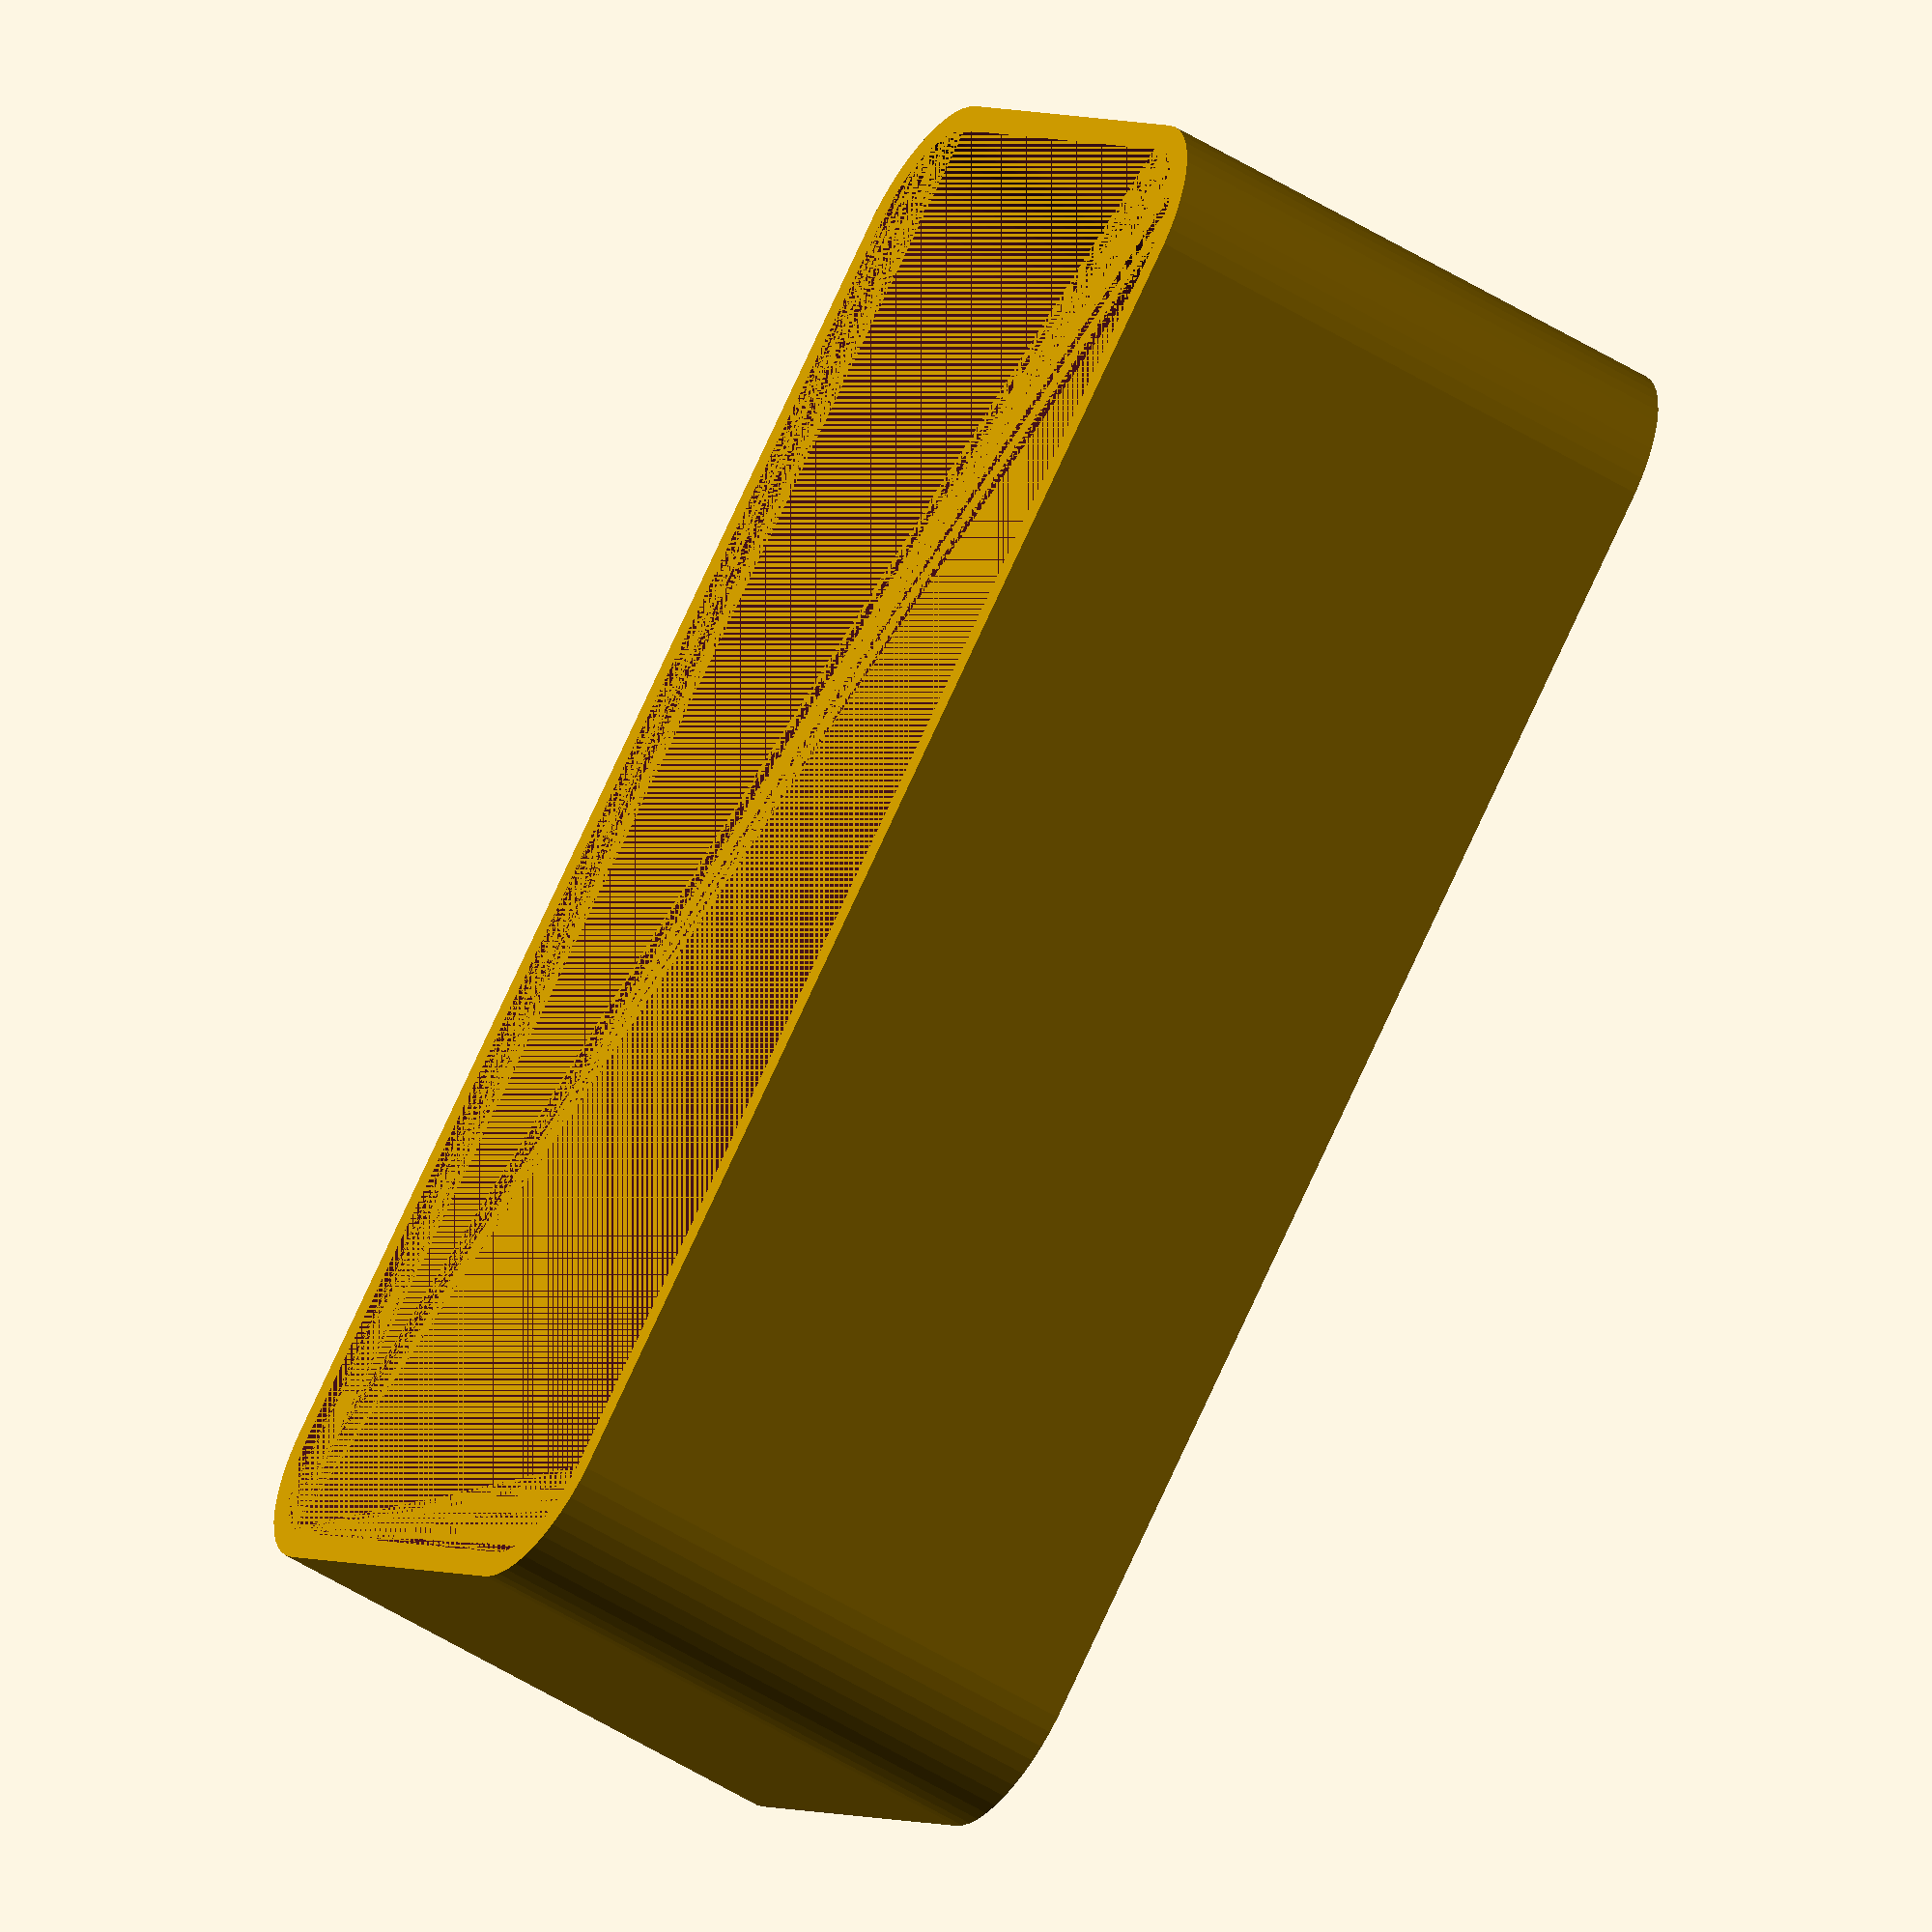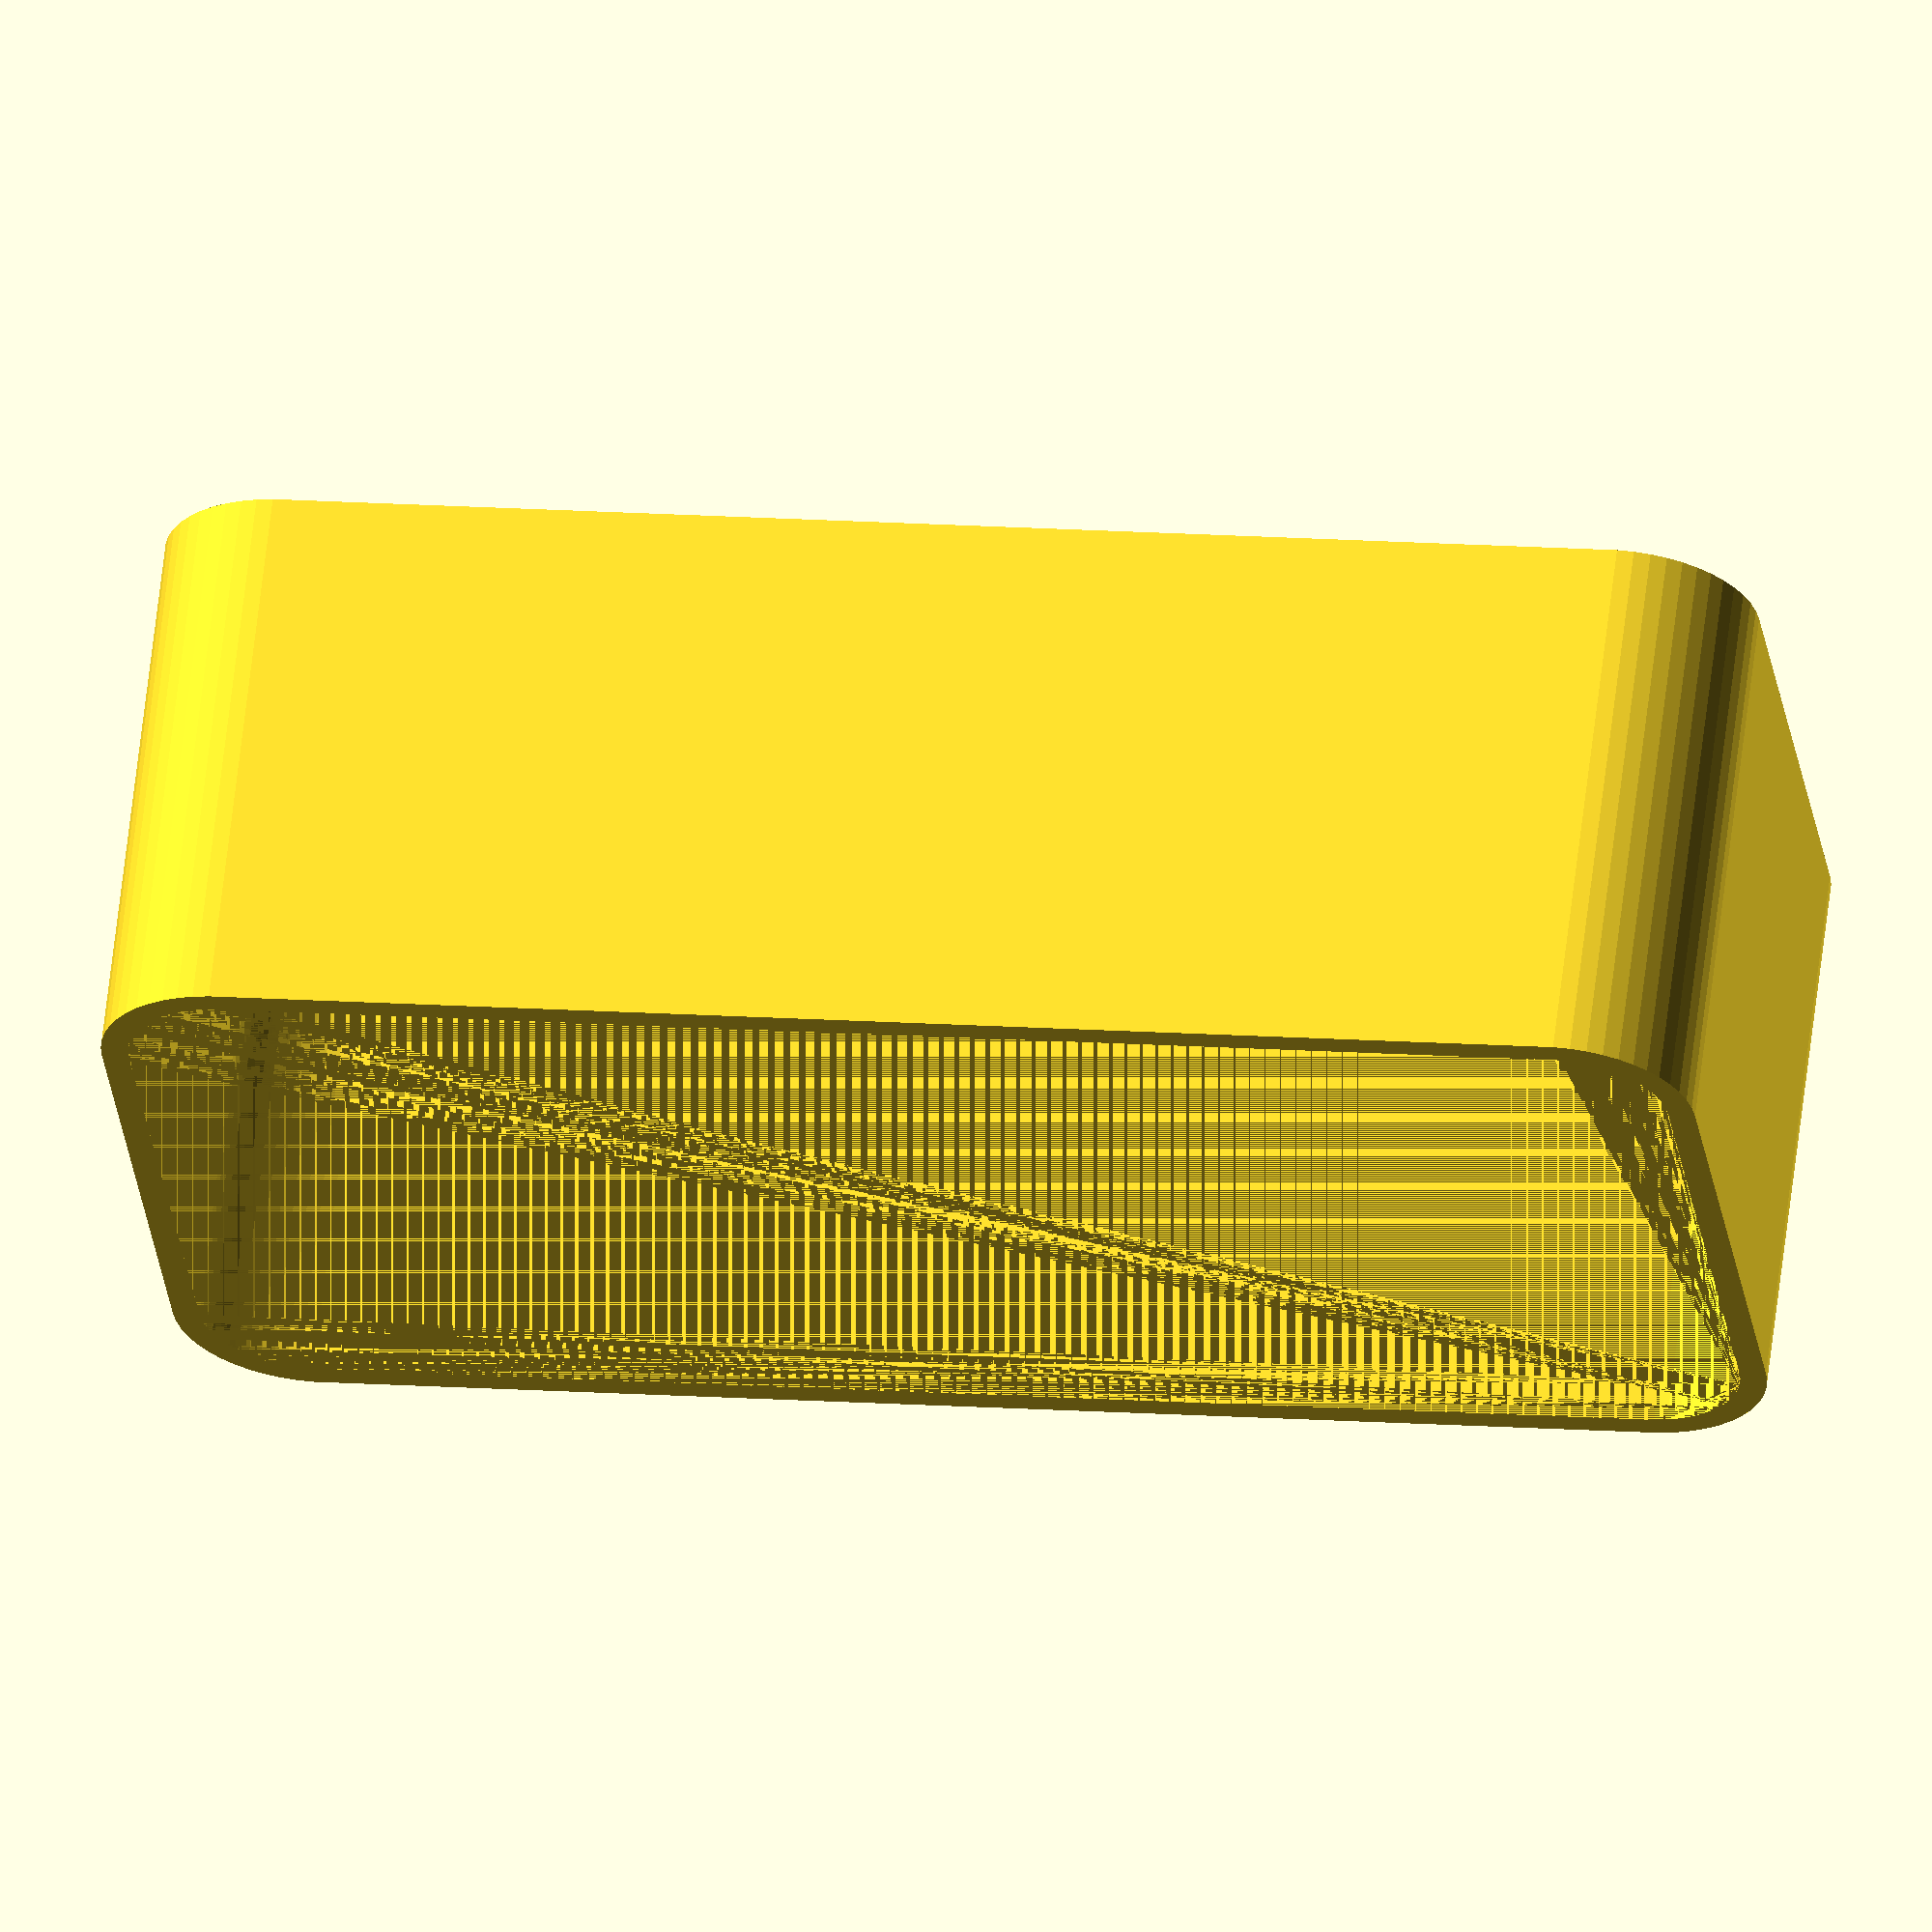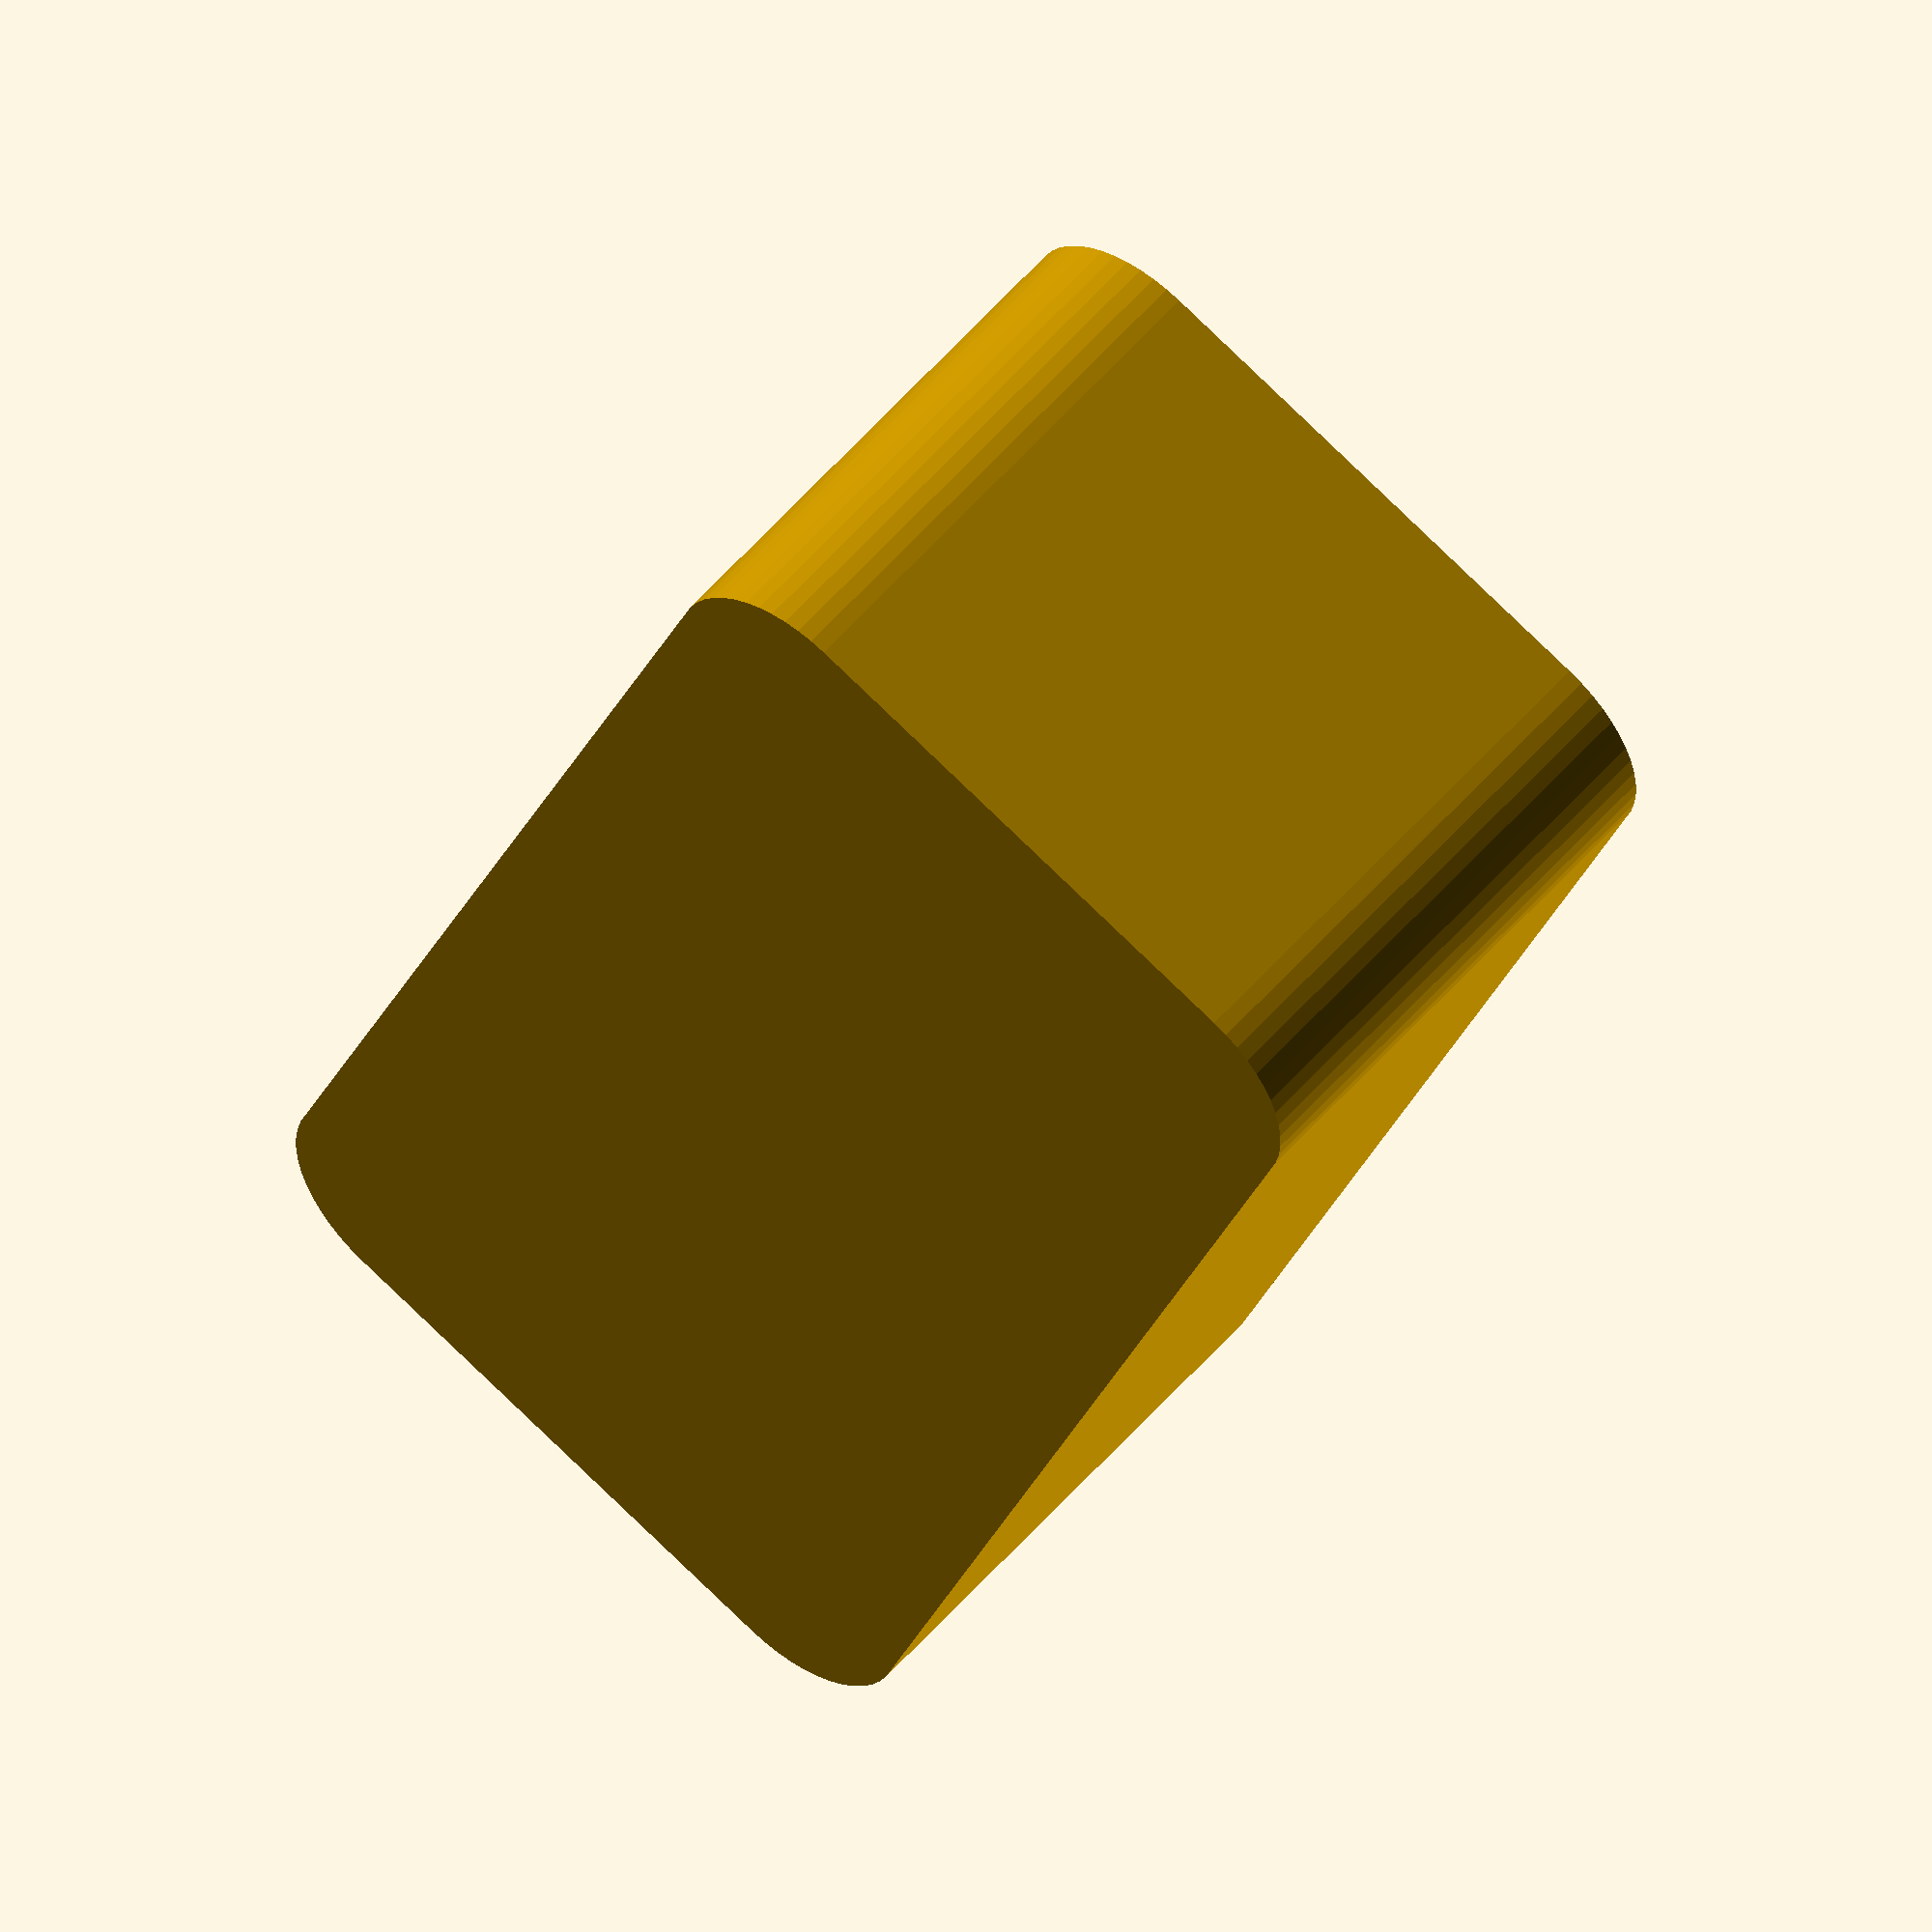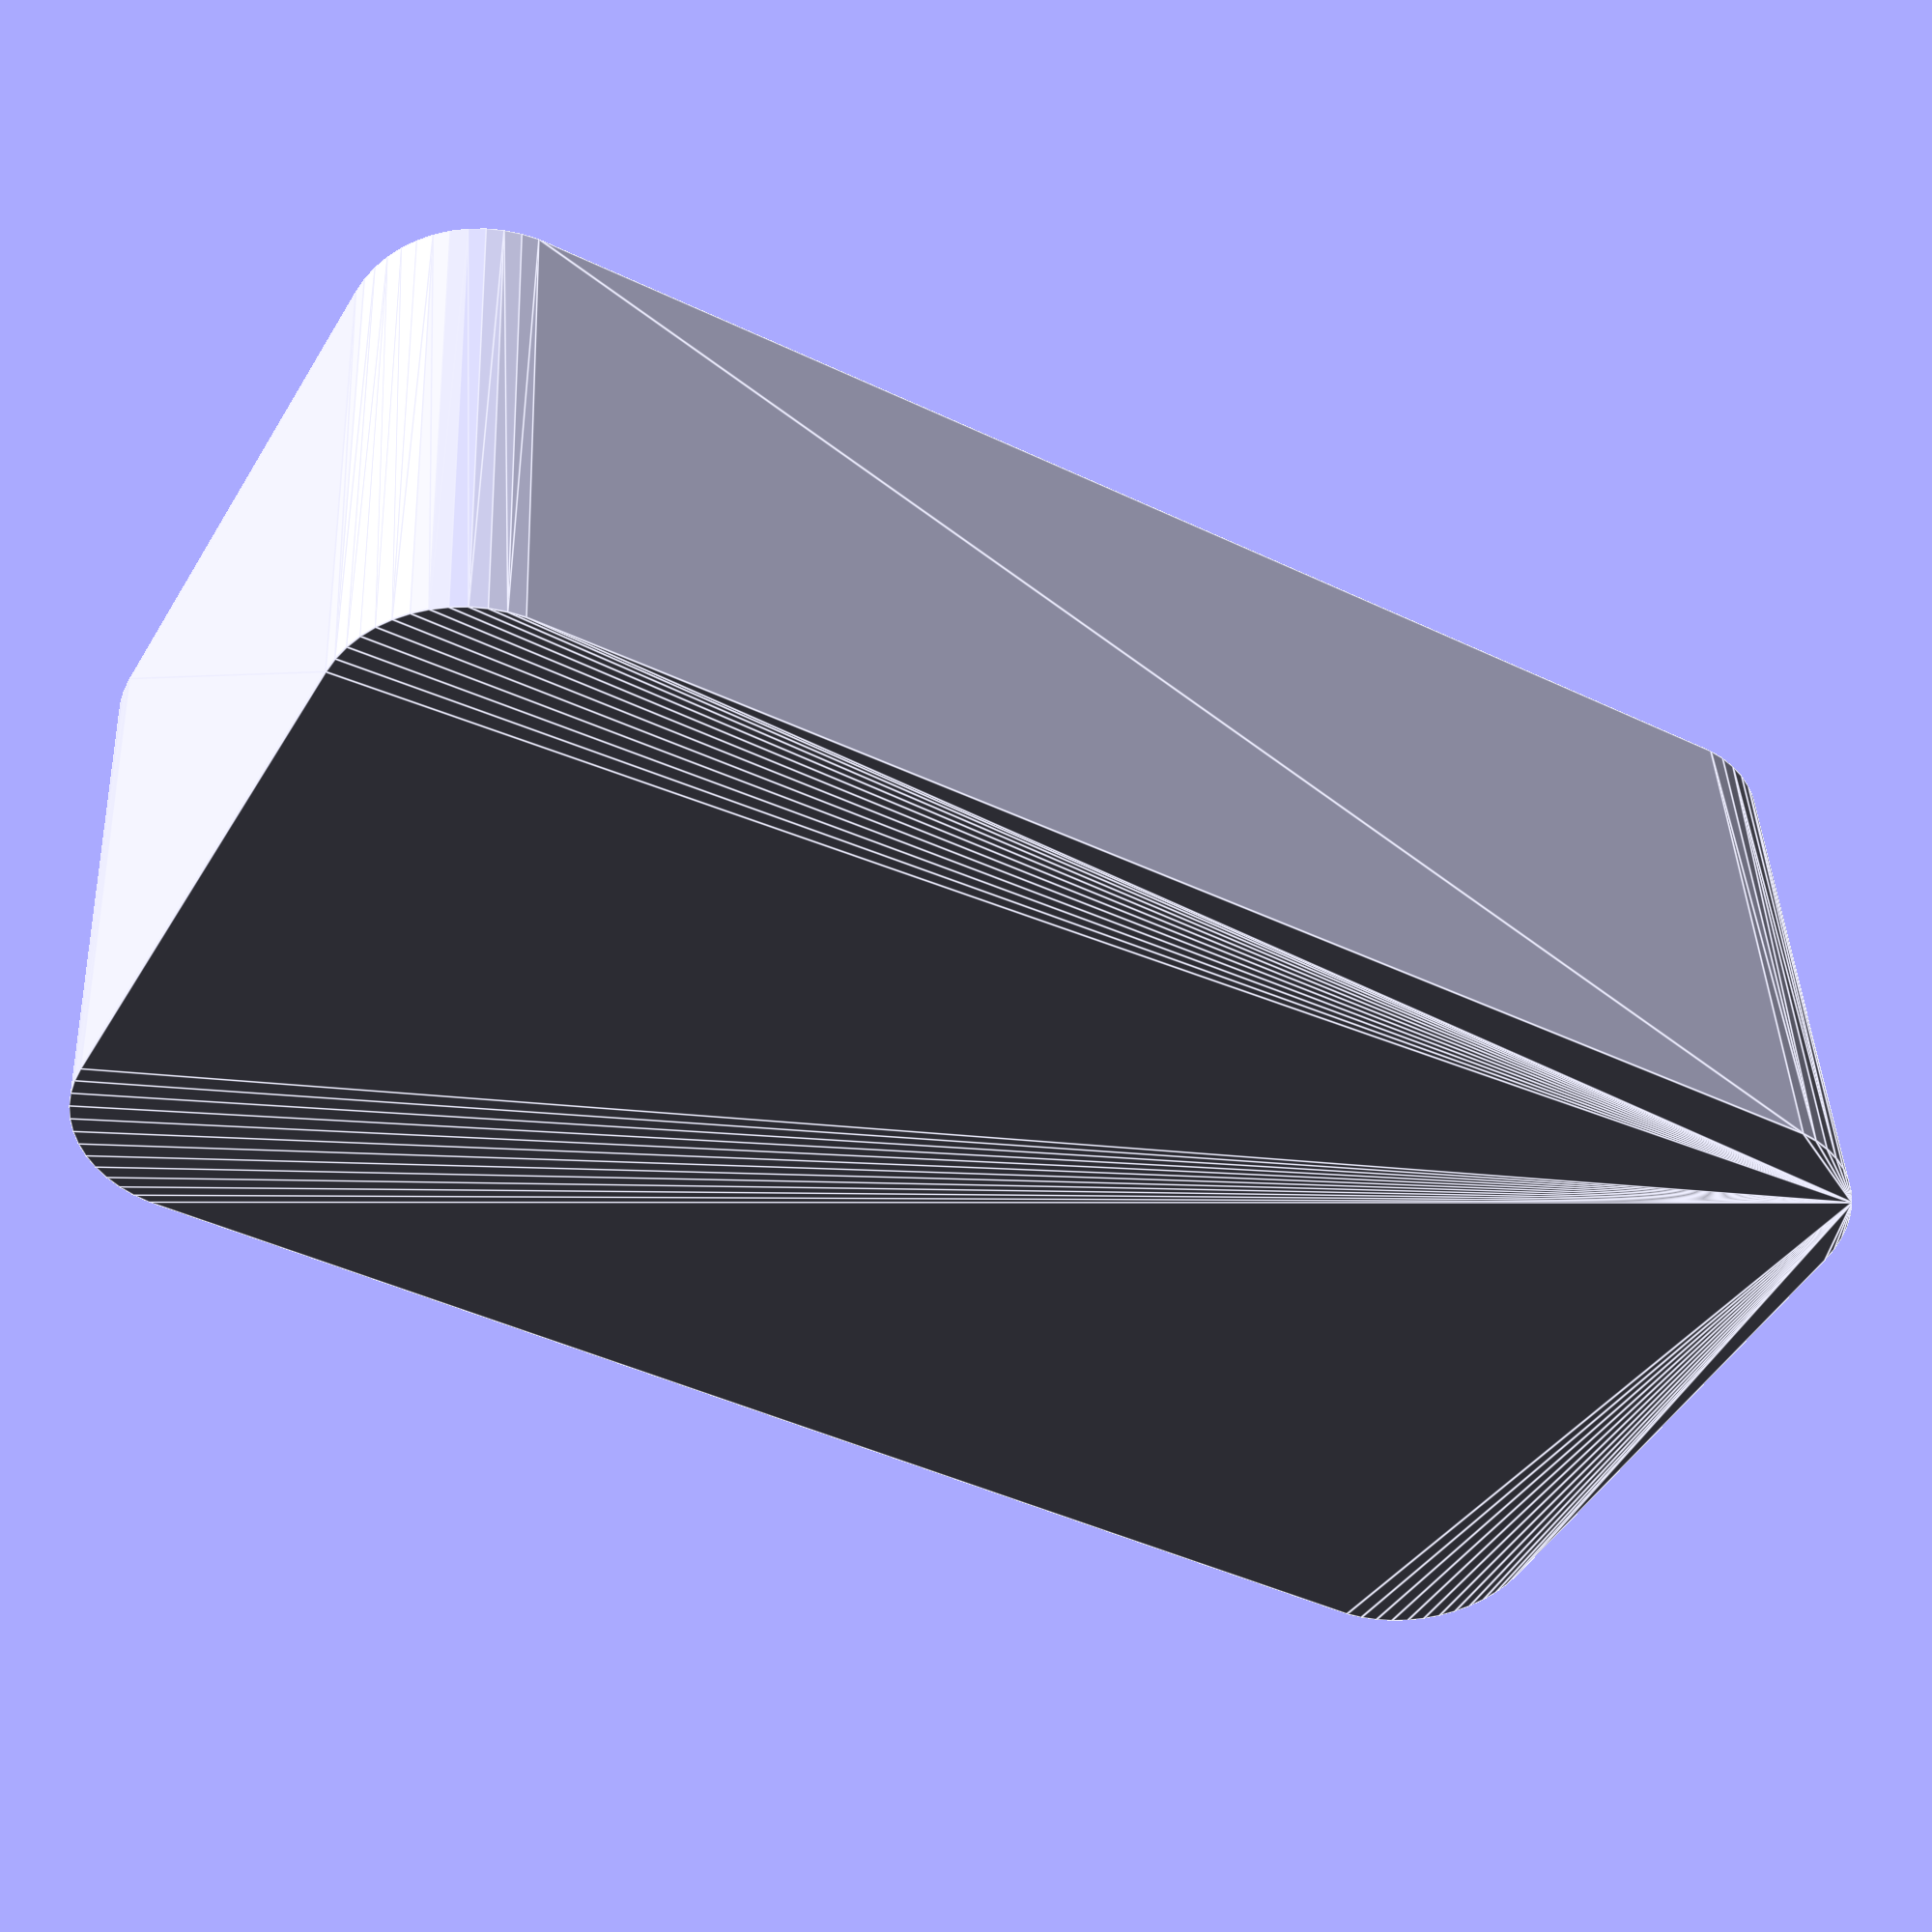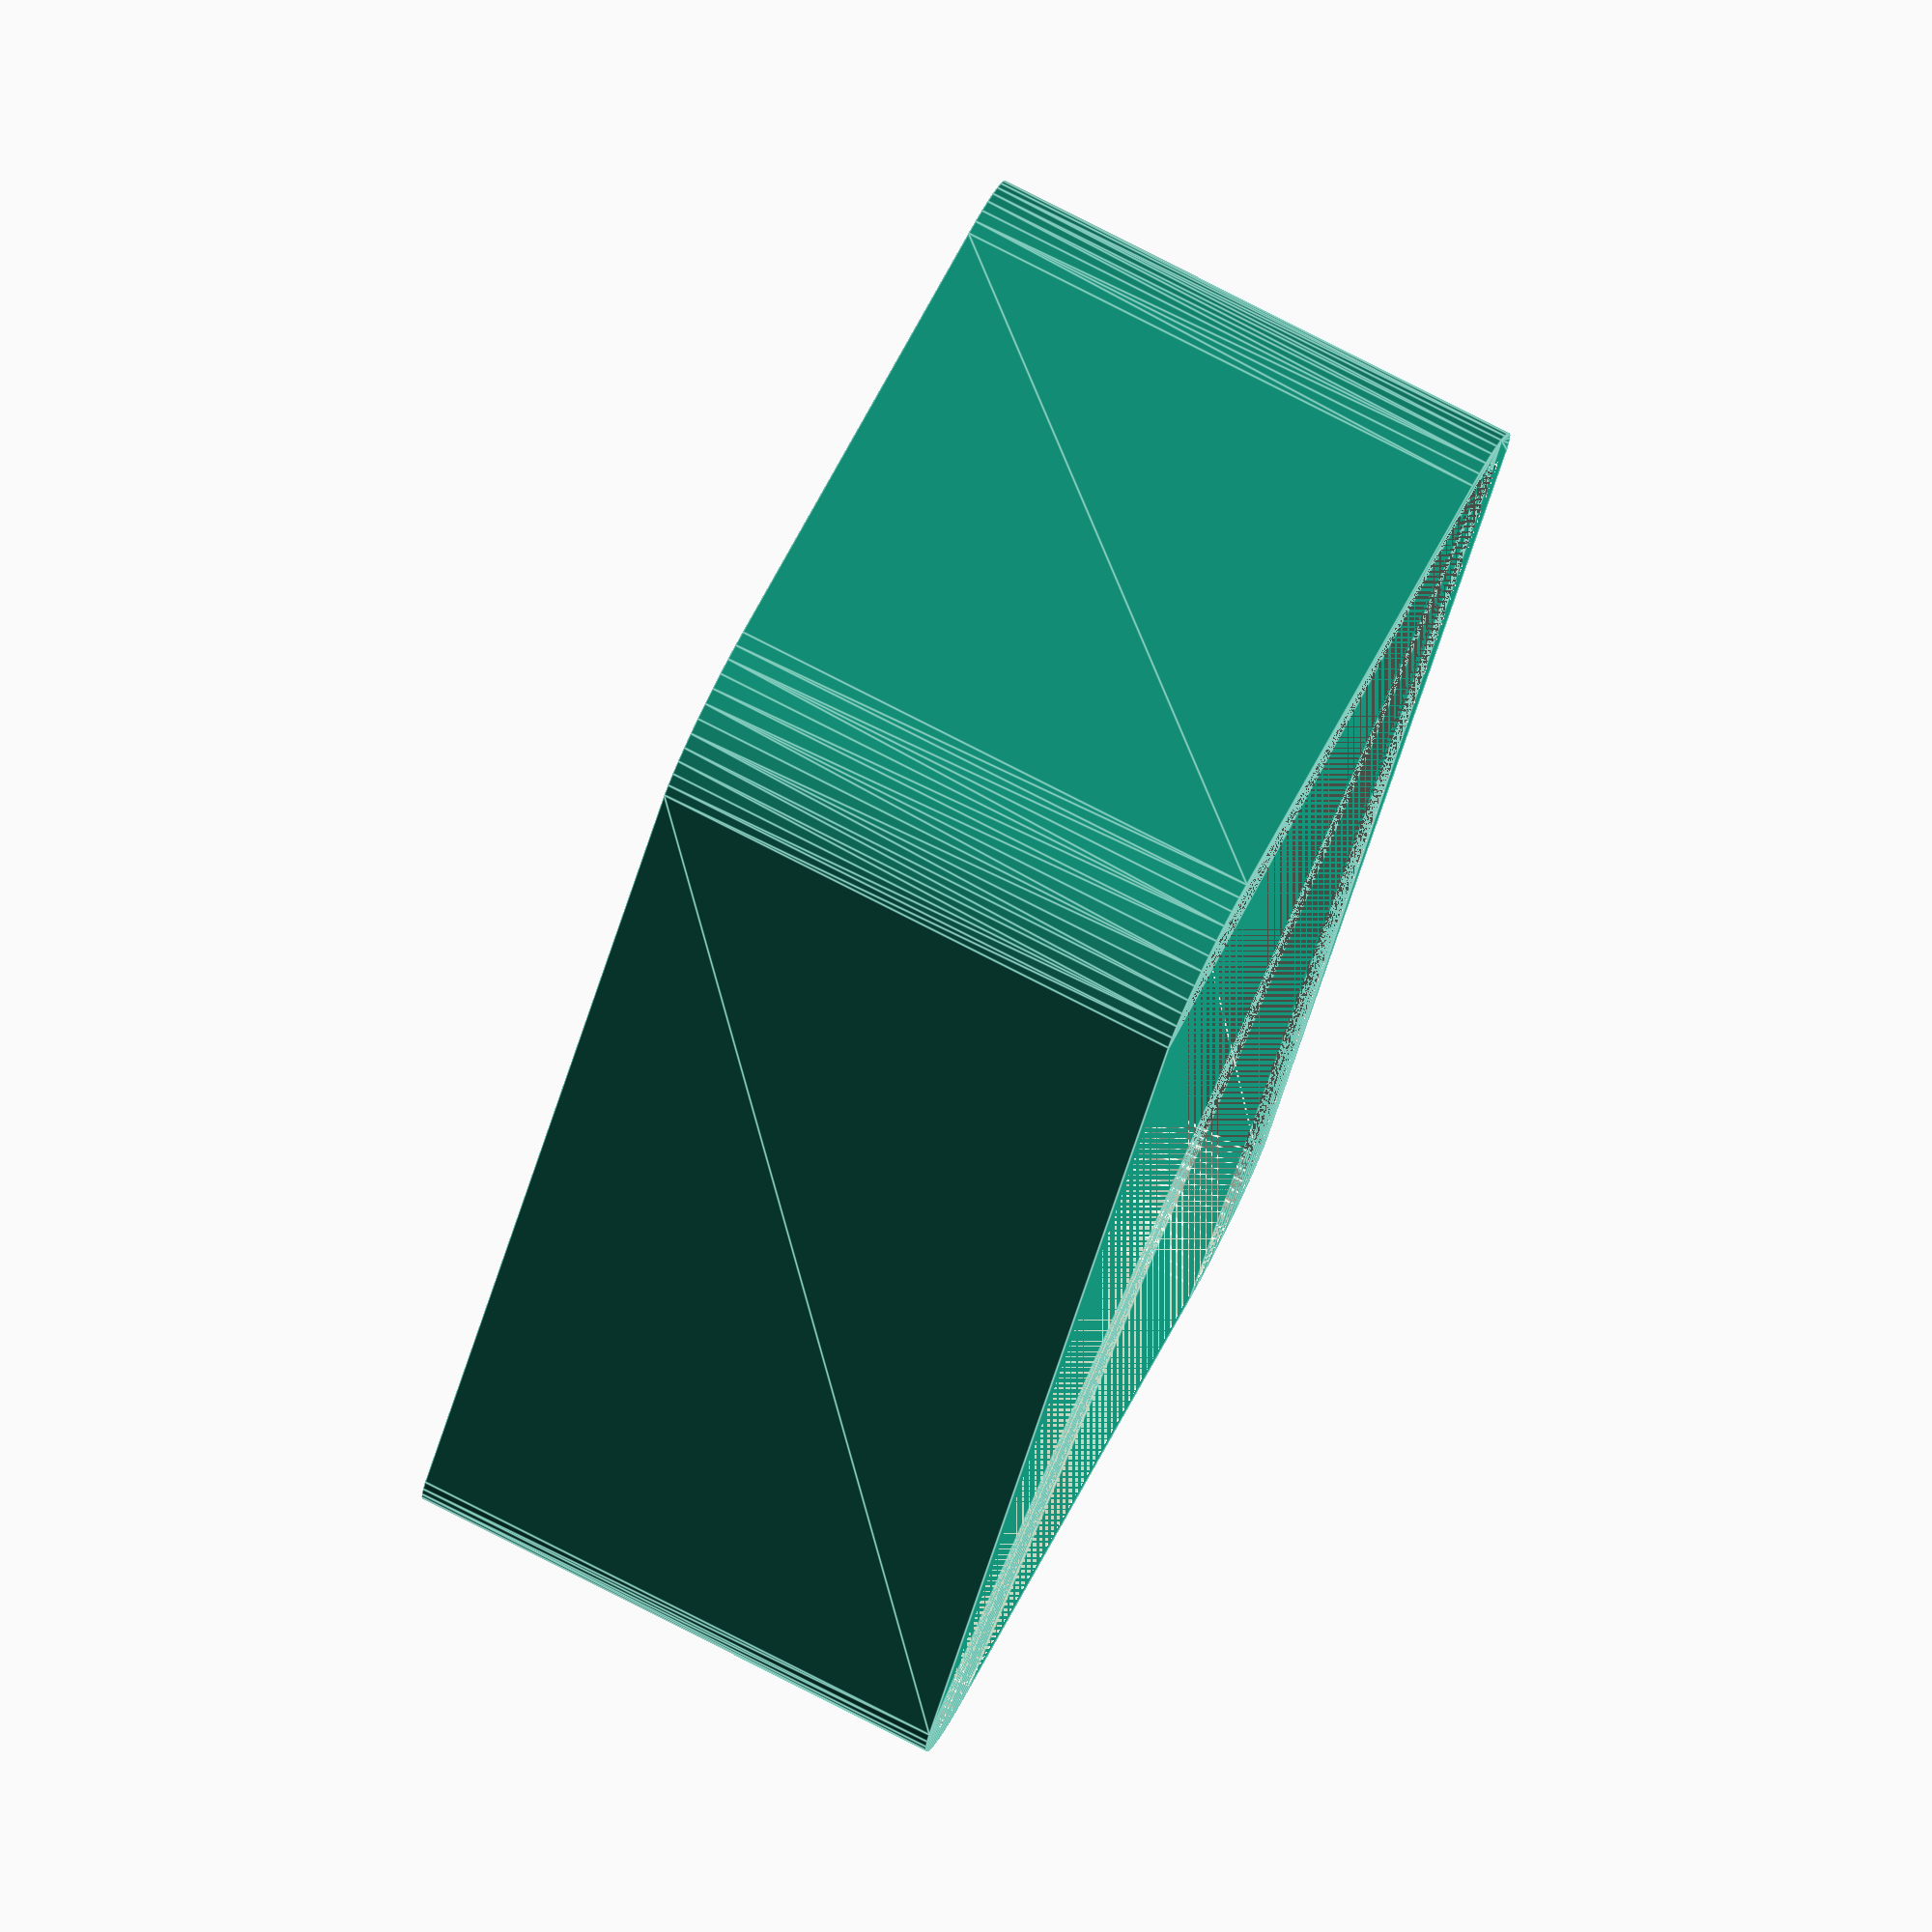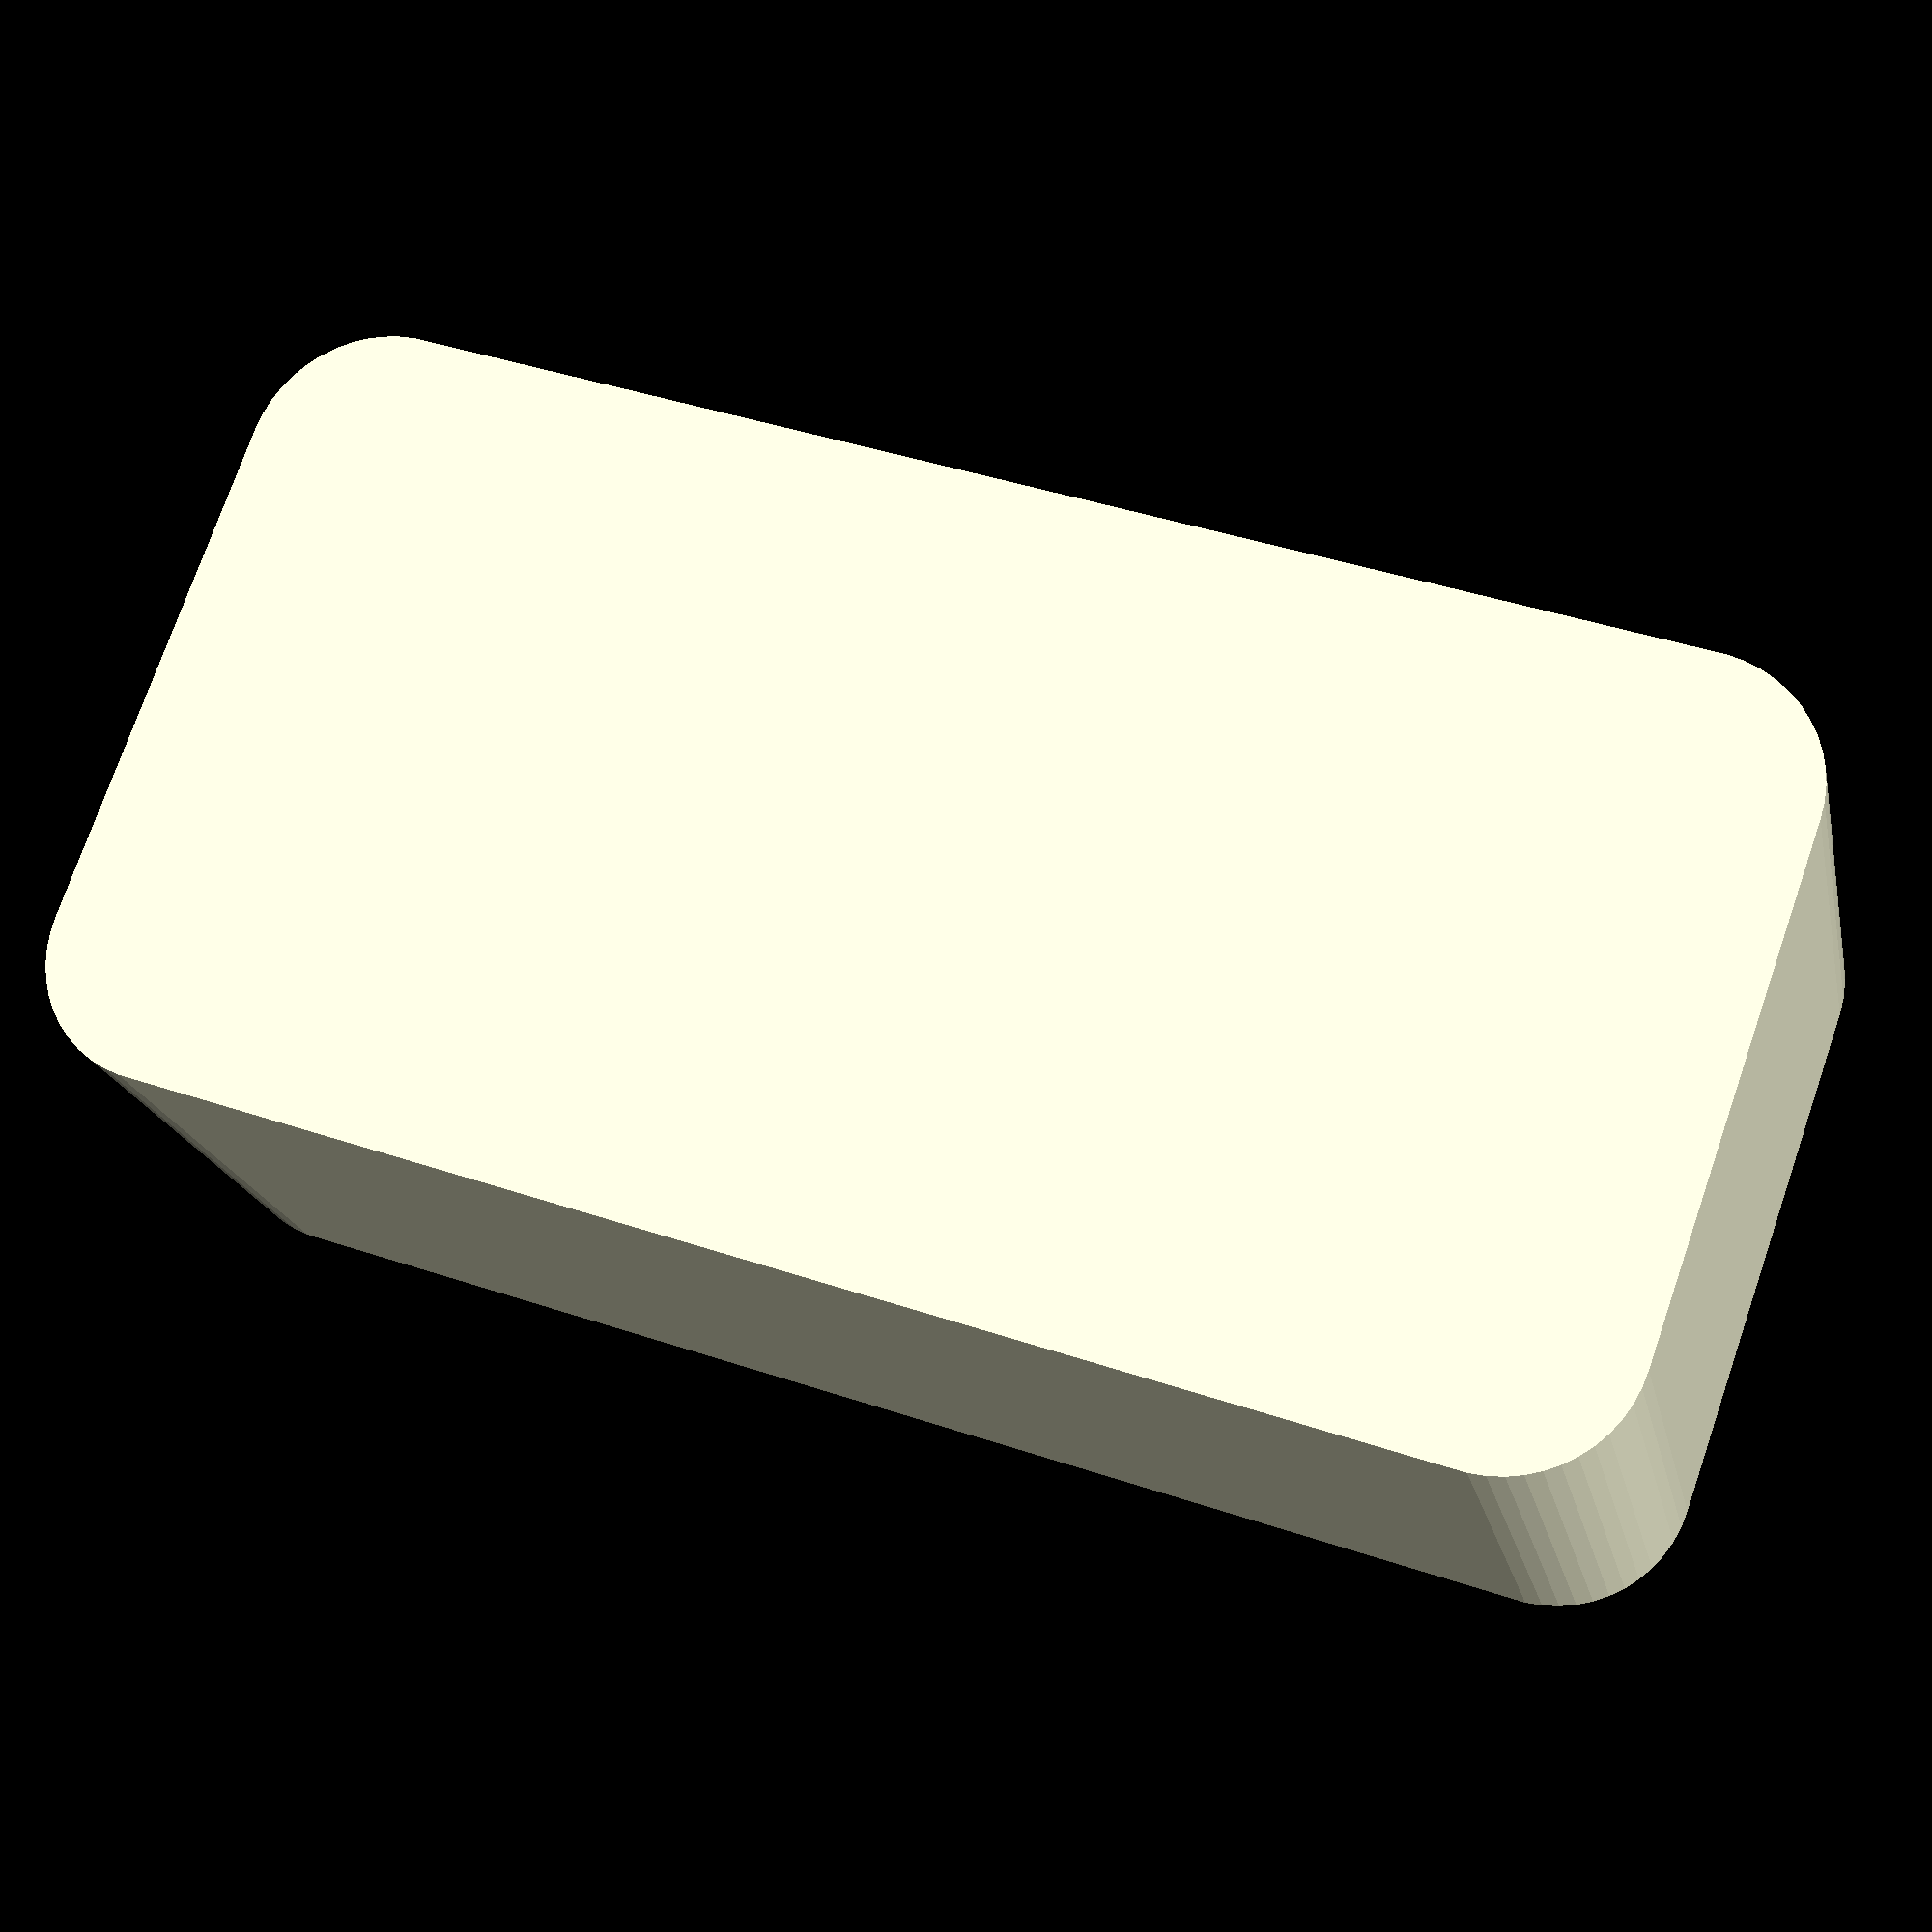
<openscad>
$fn = 50;


difference() {
	union() {
		hull() {
			translate(v = [-25.0000000000, 10.0000000000, 0]) {
				cylinder(h = 21, r = 5);
			}
			translate(v = [25.0000000000, 10.0000000000, 0]) {
				cylinder(h = 21, r = 5);
			}
			translate(v = [-25.0000000000, -10.0000000000, 0]) {
				cylinder(h = 21, r = 5);
			}
			translate(v = [25.0000000000, -10.0000000000, 0]) {
				cylinder(h = 21, r = 5);
			}
		}
	}
	union() {
		translate(v = [0, 0, 2]) {
			hull() {
				translate(v = [-25.0000000000, 10.0000000000, 0]) {
					cylinder(h = 19, r = 4);
				}
				translate(v = [25.0000000000, 10.0000000000, 0]) {
					cylinder(h = 19, r = 4);
				}
				translate(v = [-25.0000000000, -10.0000000000, 0]) {
					cylinder(h = 19, r = 4);
				}
				translate(v = [25.0000000000, -10.0000000000, 0]) {
					cylinder(h = 19, r = 4);
				}
			}
		}
	}
}
</openscad>
<views>
elev=232.6 azim=319.7 roll=123.7 proj=o view=wireframe
elev=117.9 azim=172.4 roll=173.5 proj=o view=wireframe
elev=307.0 azim=68.5 roll=218.9 proj=o view=solid
elev=316.9 azim=150.1 roll=177.4 proj=p view=edges
elev=100.3 azim=112.7 roll=243.0 proj=o view=edges
elev=199.3 azim=160.6 roll=348.6 proj=p view=wireframe
</views>
